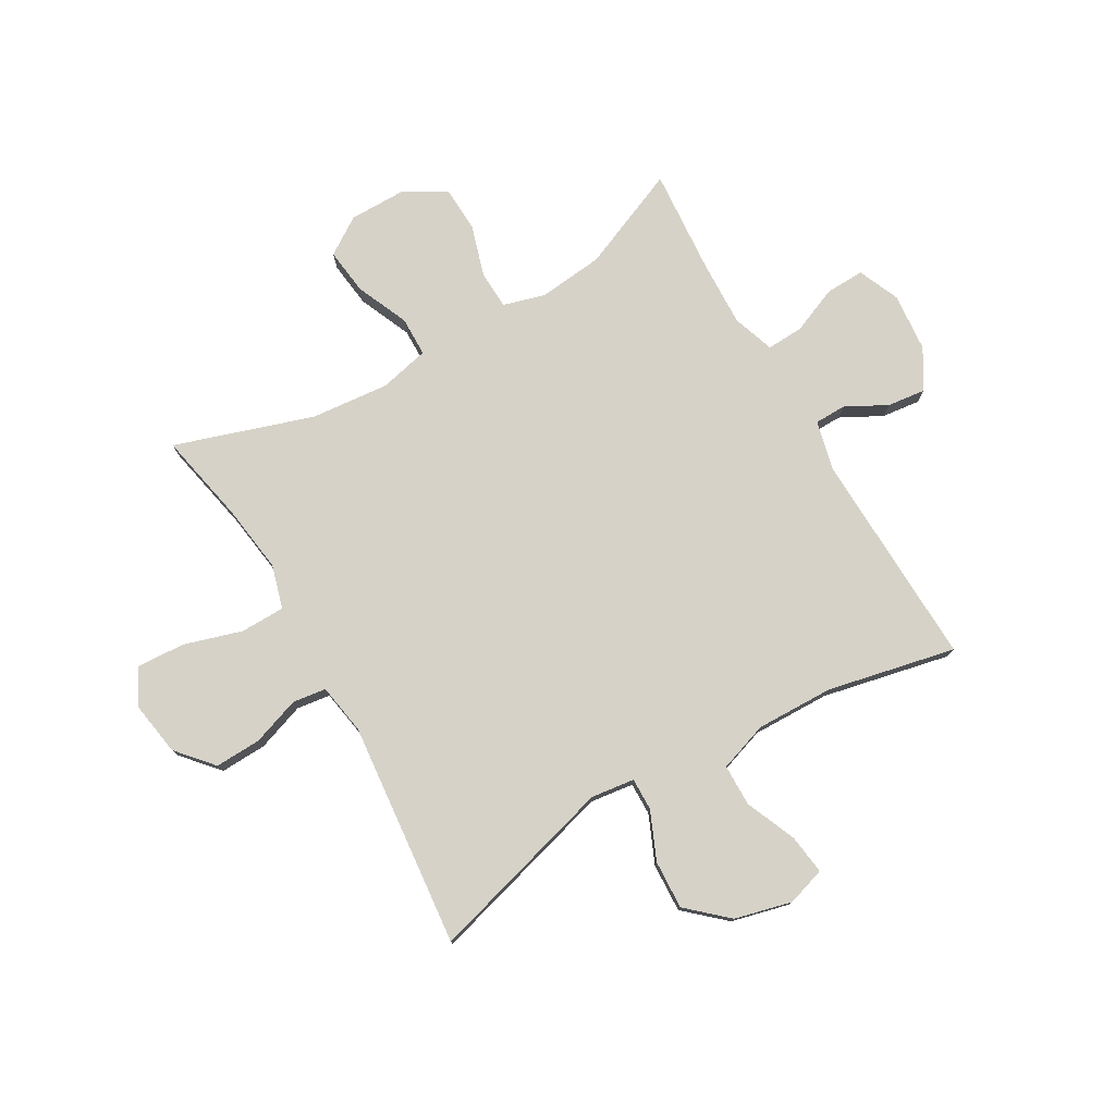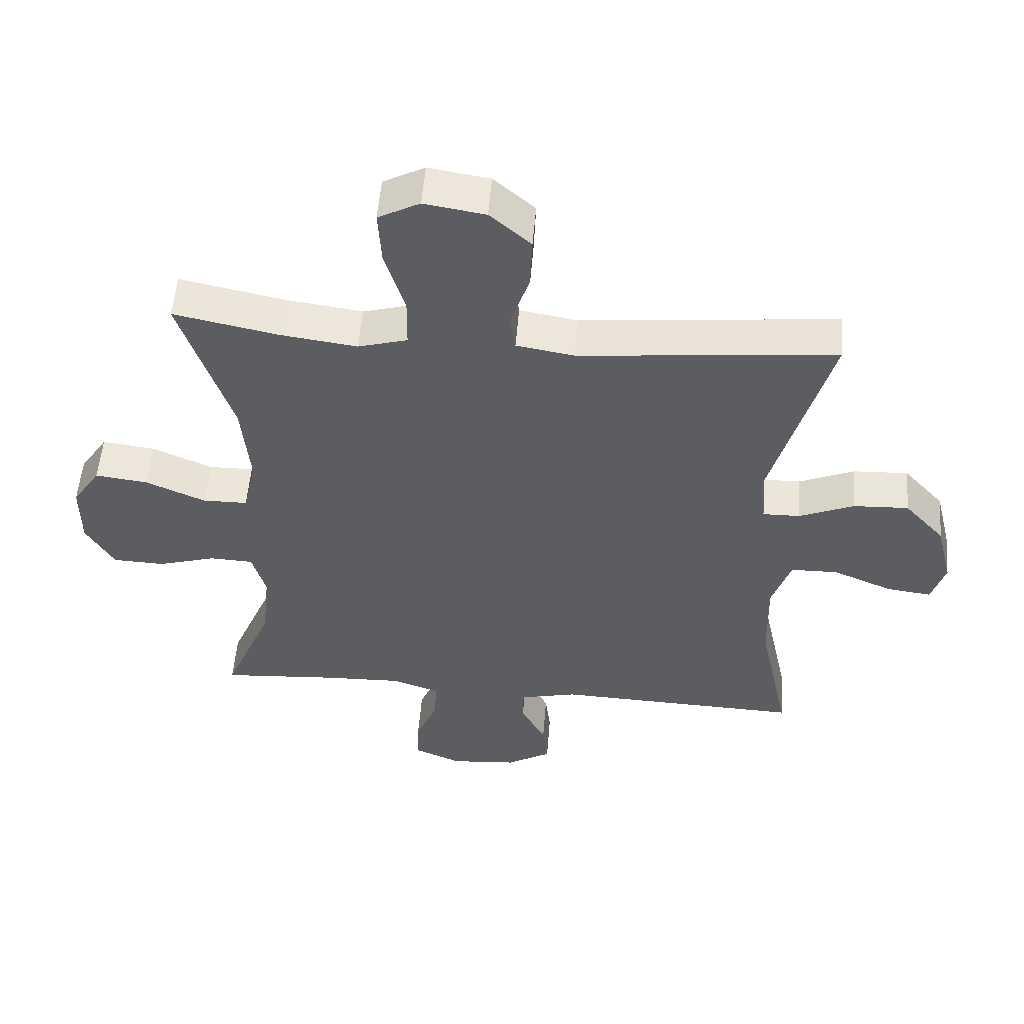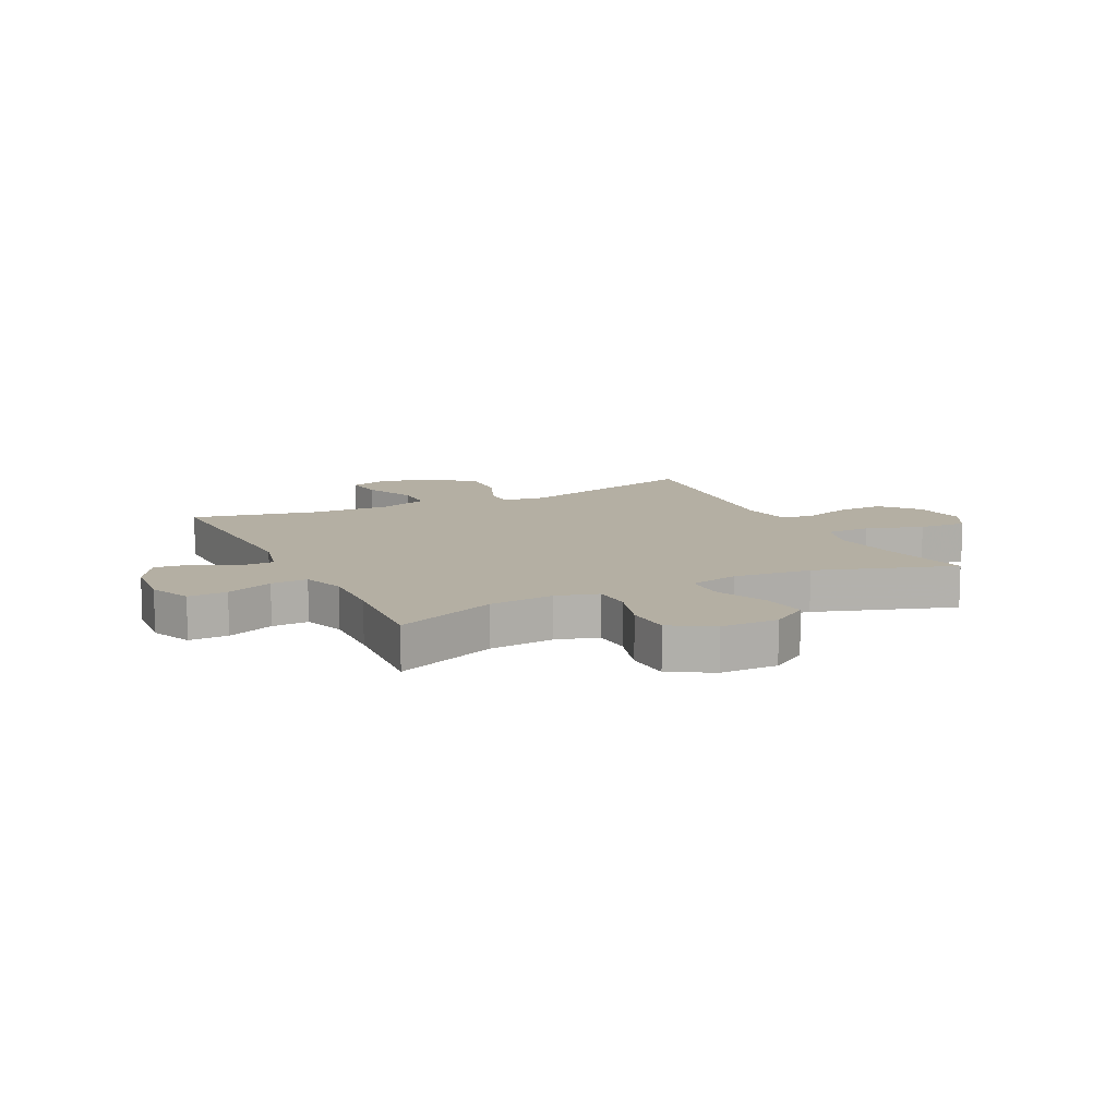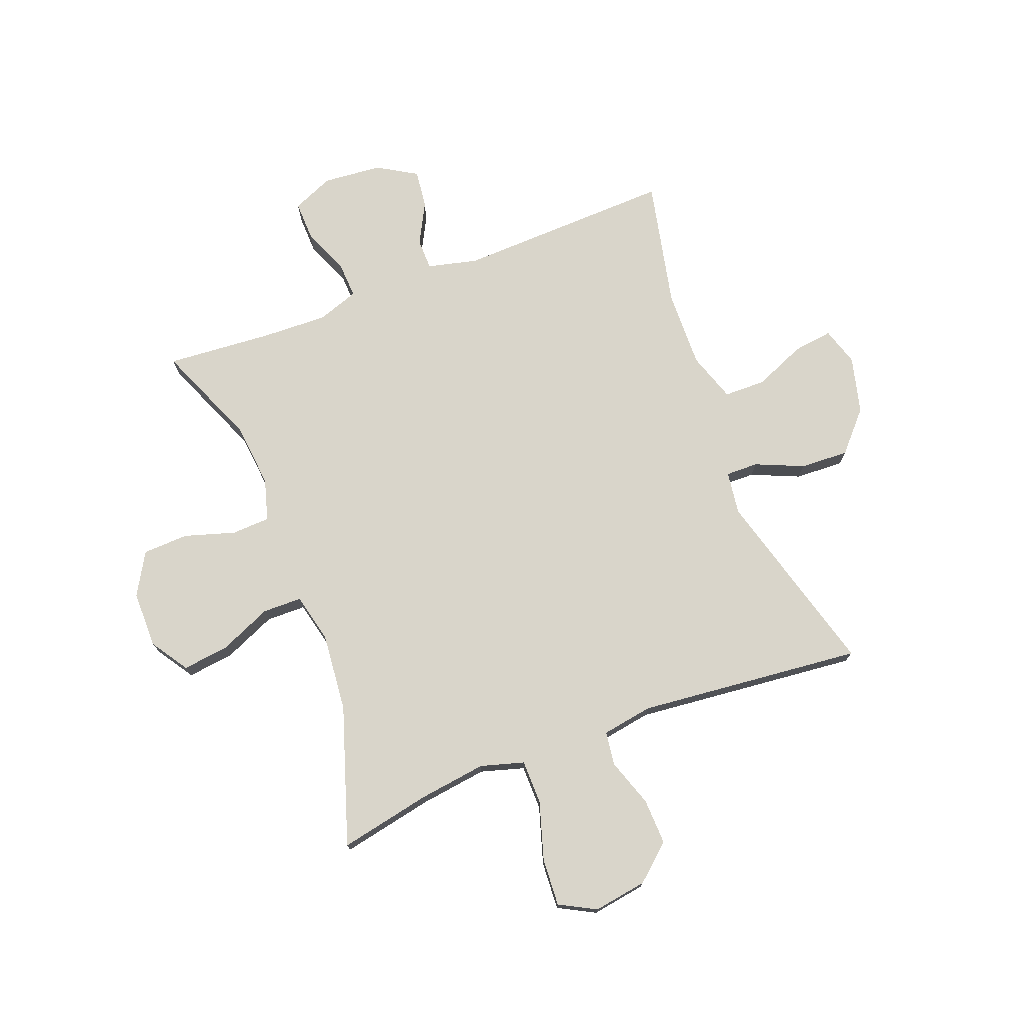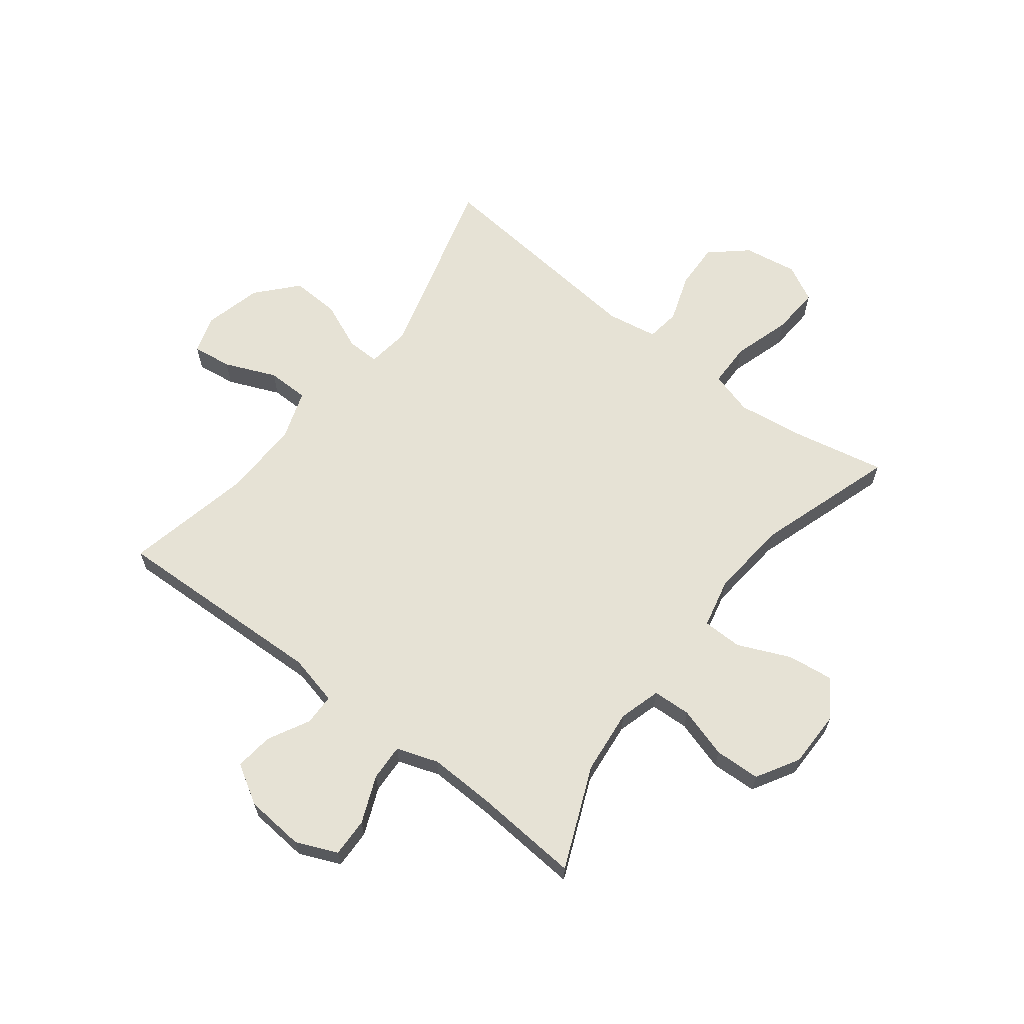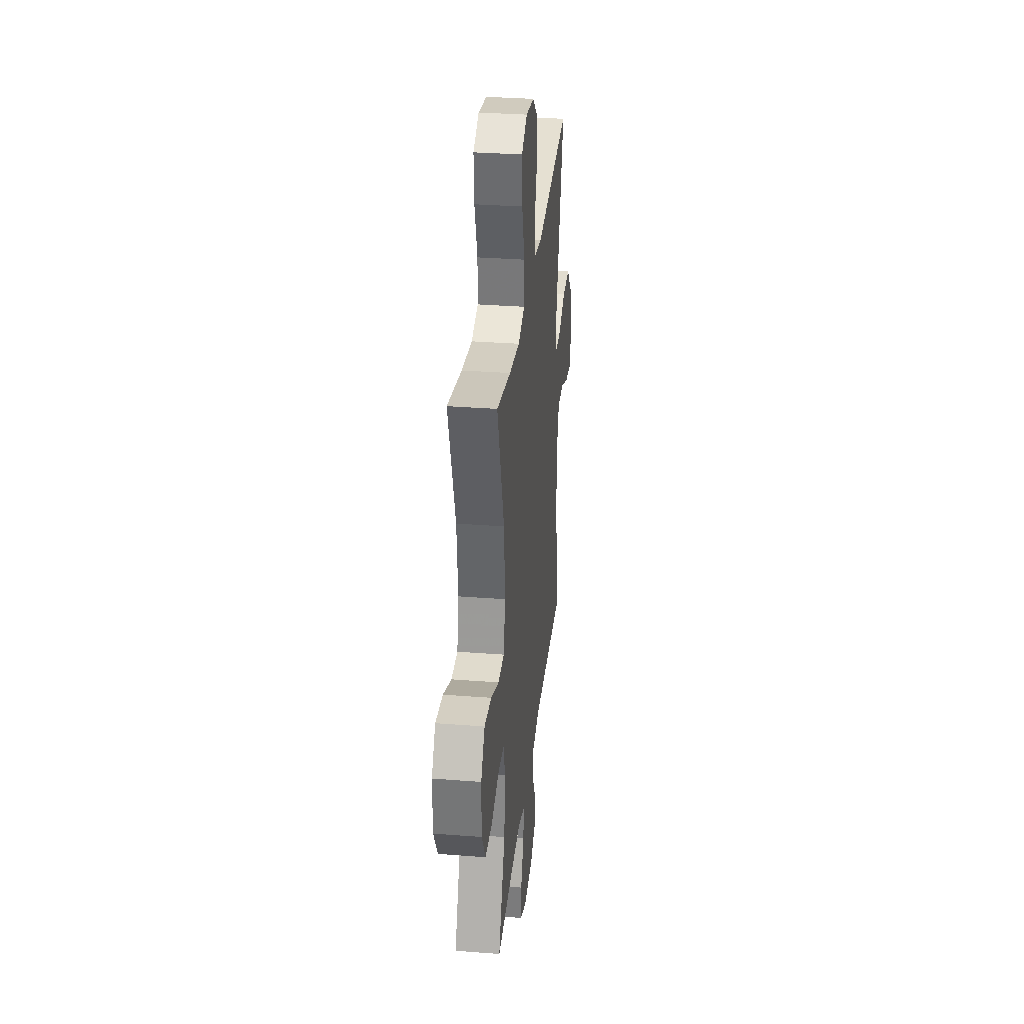
<metadata>
{"format":"obj","ext":"obj","renderer":"f3d","projection":"perspective","resolution":1024,"background":"white","views":[{"elev":77.5,"azim":60.0,"up":"+Y"},{"elev":53.6,"azim":4.6,"up":"+Z"},{"elev":11.2,"azim":-116.2,"up":"+Y"},{"elev":74.5,"azim":-20.9,"up":"+Y"},{"elev":64.0,"azim":-142.4,"up":"+Y"},{"elev":32.4,"azim":-83.8,"up":"+Z"}]}
</metadata>
<code>
v 0.5 0.07 0.5
v 0.408 0.07 0.171
v 0.418 0.07 0.095
v 0.475 0.07 0.096
v 0.559 0.07 0.132
v 0.644 0.07 0.136
v 0.706 0.07 0.067
v 0.731 0.07 -0.033
v 0.71 0.07 -0.1
v 0.641 0.07 -0.091
v 0.551 0.07 -0.053
v 0.478 0.07 -0.054
v 0.449 0.07 -0.14
v 0.452 0.07 -0.276
v 0.5 0.07 -0.5
v 0.121 0.07 -0.487
v 0.033 0.07 -0.508
v 0.032 0.07 -0.563
v 0.07 0.07 -0.635
v 0.078 0.07 -0.702
v 0.009 0.07 -0.743
v -0.094 0.07 -0.752
v -0.166 0.07 -0.721
v -0.164 0.07 -0.653
v -0.13 0.07 -0.571
v -0.127 0.07 -0.507
v -0.2 0.07 -0.482
v -0.316 0.07 -0.486
v -0.5 0.07 -0.5
v -0.425 0.07 -0.322
v -0.413 0.07 -0.208
v -0.434 0.07 -0.135
v -0.501 0.07 -0.132
v -0.59 0.07 -0.159
v -0.67 0.07 -0.156
v -0.713 0.07 -0.082
v -0.713 0.07 0.018
v -0.67 0.07 0.083
v -0.589 0.07 0.073
v -0.497 0.07 0.033
v -0.428 0.07 0.034
v -0.408 0.07 0.121
v -0.421 0.07 0.258
v -0.5 0.07 0.5
v -0.339 0.07 0.467
v -0.221 0.07 0.451
v -0.145 0.07 0.473
v -0.144 0.07 0.551
v -0.175 0.07 0.652
v -0.18 0.07 0.736
v -0.116 0.07 0.77
v -0.022 0.07 0.755
v 0.041 0.07 0.7
v 0.038 0.07 0.619
v 0.009 0.07 0.535
v 0.017 0.07 0.476
v 0.106 0.07 0.461
v 0.5 0 0.5
v 0.408 0 0.171
v 0.418 0 0.095
v 0.475 0 0.096
v 0.559 0 0.132
v 0.644 0 0.136
v 0.706 0 0.067
v 0.731 0 -0.033
v 0.71 0 -0.1
v 0.641 0 -0.091
v 0.551 0 -0.053
v 0.478 0 -0.054
v 0.449 0 -0.14
v 0.452 0 -0.276
v 0.5 0 -0.5
v 0.121 0 -0.487
v 0.033 0 -0.508
v 0.032 0 -0.563
v 0.07 0 -0.635
v 0.078 0 -0.702
v 0.009 0 -0.743
v -0.094 0 -0.752
v -0.166 0 -0.721
v -0.164 0 -0.653
v -0.13 0 -0.571
v -0.127 0 -0.507
v -0.2 0 -0.482
v -0.316 0 -0.486
v -0.5 0 -0.5
v -0.425 0 -0.322
v -0.413 0 -0.208
v -0.434 0 -0.135
v -0.501 0 -0.132
v -0.59 0 -0.159
v -0.67 0 -0.156
v -0.713 0 -0.082
v -0.713 0 0.018
v -0.67 0 0.083
v -0.589 0 0.073
v -0.497 0 0.033
v -0.428 0 0.034
v -0.408 0 0.121
v -0.421 0 0.258
v -0.5 0 0.5
v -0.339 0 0.467
v -0.221 0 0.451
v -0.145 0 0.473
v -0.144 0 0.551
v -0.175 0 0.652
v -0.18 0 0.736
v -0.116 0 0.77
v -0.022 0 0.755
v 0.041 0 0.7
v 0.038 0 0.619
v 0.009 0 0.535
v 0.017 0 0.476
v 0.106 0 0.461
f 53 54 55
f 52 53 55
f 51 52 55
f 50 51 55
f 49 50 55
f 48 49 55
f 47 48 55 56
f 46 47 56 57
f 43 44 45
f 42 43 45 46
f 41 42 46 57
f 38 39 40
f 37 38 40
f 36 37 40
f 35 36 40
f 34 35 40
f 33 34 40
f 32 33 40 41
f 57 1 2
f 41 57 2
f 32 41 2
f 31 32 2
f 28 29 30
f 31 2 3
f 30 31 3
f 28 30 3
f 27 28 3
f 23 24 25
f 22 23 25
f 21 22 25
f 20 21 25
f 19 20 25
f 18 19 25
f 17 18 25 26
f 27 3 4
f 26 27 4
f 17 26 4
f 16 17 4
f 9 10 11
f 8 9 11
f 7 8 11
f 6 7 11
f 5 6 11
f 4 5 11
f 4 11 12
f 16 4 12 13
f 14 15 16
f 13 14 16
f 112 111 110
f 112 110 109
f 112 109 108
f 112 108 107
f 112 107 106
f 112 106 105
f 113 112 105 104
f 114 113 104 103
f 102 101 100
f 103 102 100 99
f 114 103 99 98
f 97 96 95
f 97 95 94
f 97 94 93
f 97 93 92
f 97 92 91
f 97 91 90
f 98 97 90 89
f 59 58 114
f 59 114 98
f 59 98 89
f 59 89 88
f 87 86 85
f 60 59 88
f 60 88 87
f 60 87 85
f 60 85 84
f 82 81 80
f 82 80 79
f 82 79 78
f 82 78 77
f 82 77 76
f 82 76 75
f 83 82 75 74
f 61 60 84
f 61 84 83
f 61 83 74
f 61 74 73
f 68 67 66
f 68 66 65
f 68 65 64
f 68 64 63
f 68 63 62
f 68 62 61
f 69 68 61
f 70 69 61 73
f 73 72 71
f 73 71 70
f 1 58 59 2
f 2 59 60 3
f 3 60 61 4
f 4 61 62 5
f 5 62 63 6
f 6 63 64 7
f 7 64 65 8
f 8 65 66 9
f 9 66 67 10
f 10 67 68 11
f 11 68 69 12
f 12 69 70 13
f 13 70 71 14
f 14 71 72 15
f 15 72 73 16
f 16 73 74 17
f 17 74 75 18
f 18 75 76 19
f 19 76 77 20
f 20 77 78 21
f 21 78 79 22
f 22 79 80 23
f 23 80 81 24
f 24 81 82 25
f 25 82 83 26
f 26 83 84 27
f 27 84 85 28
f 28 85 86 29
f 29 86 87 30
f 30 87 88 31
f 31 88 89 32
f 32 89 90 33
f 33 90 91 34
f 34 91 92 35
f 35 92 93 36
f 36 93 94 37
f 37 94 95 38
f 38 95 96 39
f 39 96 97 40
f 40 97 98 41
f 41 98 99 42
f 42 99 100 43
f 43 100 101 44
f 44 101 102 45
f 45 102 103 46
f 46 103 104 47
f 47 104 105 48
f 48 105 106 49
f 49 106 107 50
f 50 107 108 51
f 51 108 109 52
f 52 109 110 53
f 53 110 111 54
f 54 111 112 55
f 55 112 113 56
f 56 113 114 57
f 57 114 58 1

</code>
